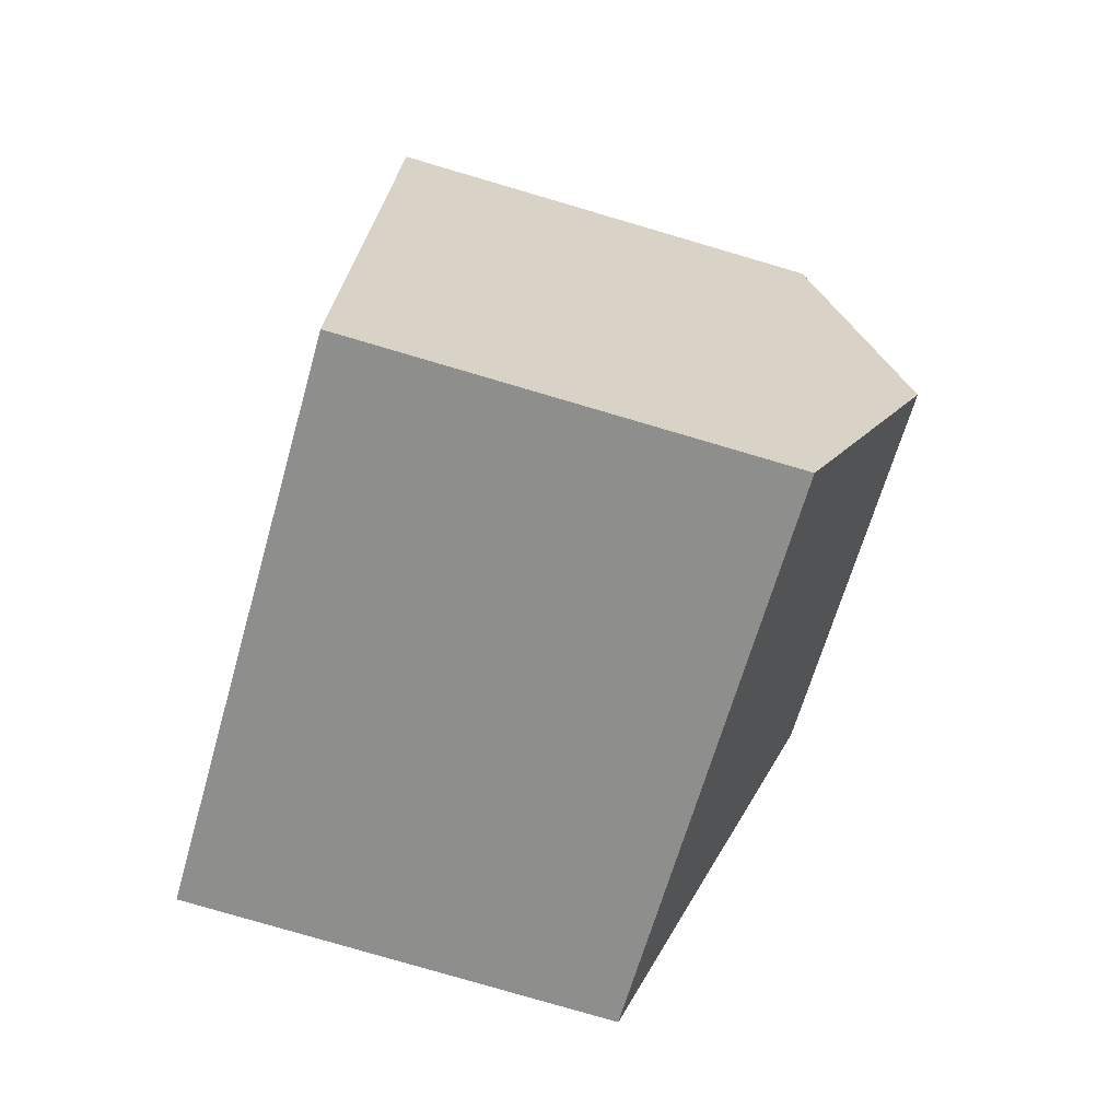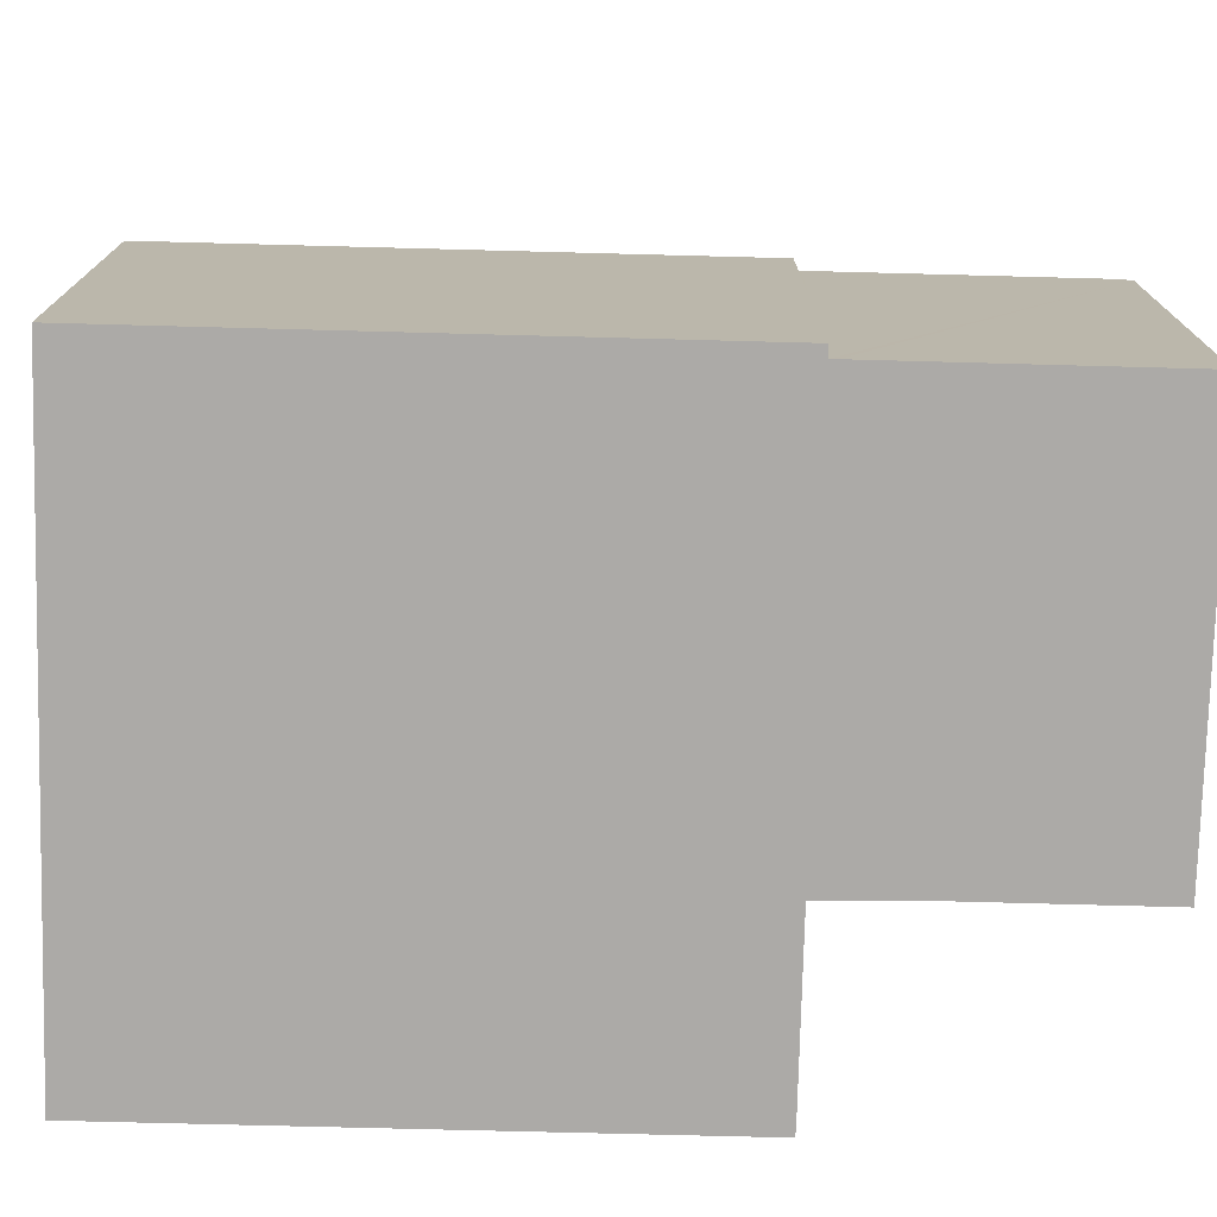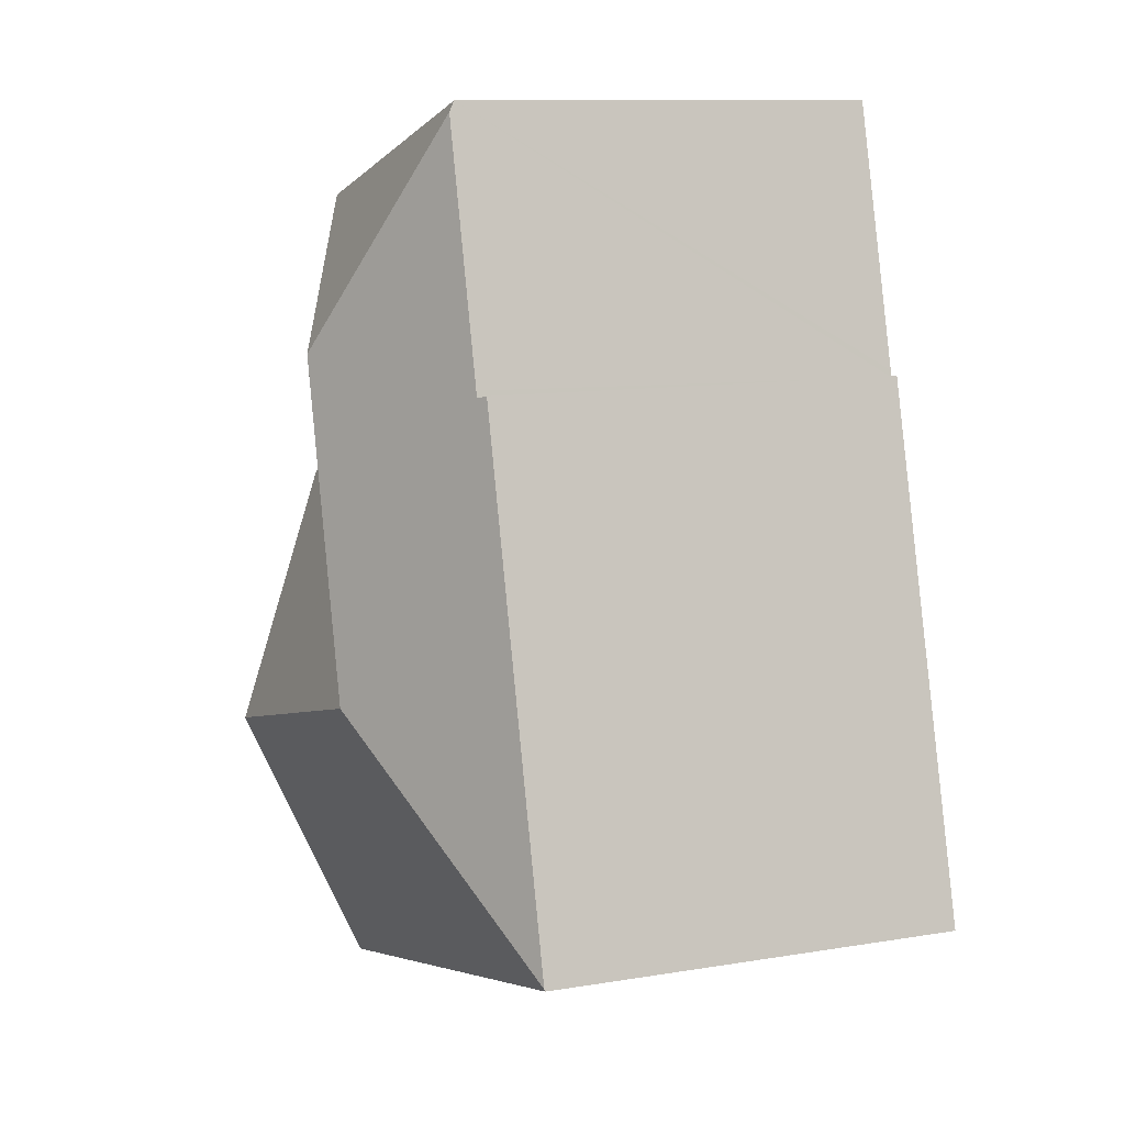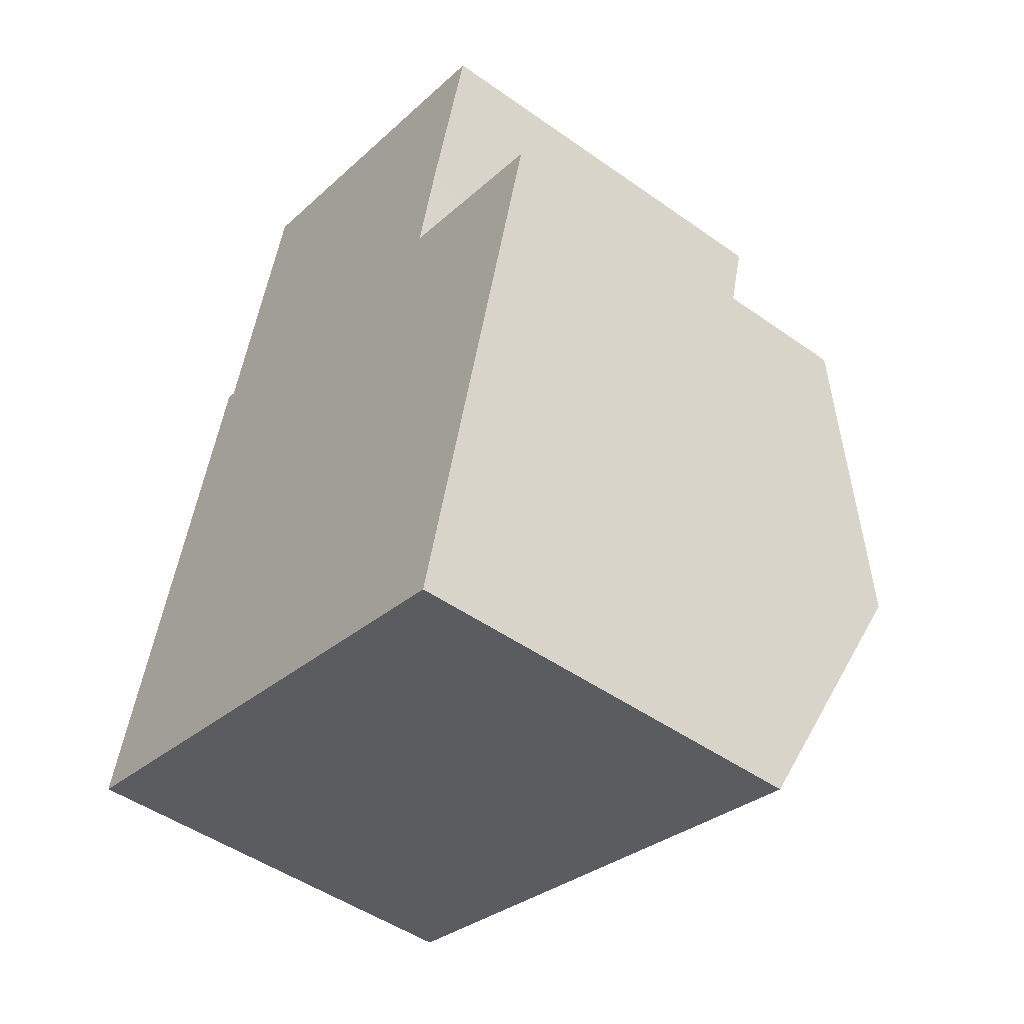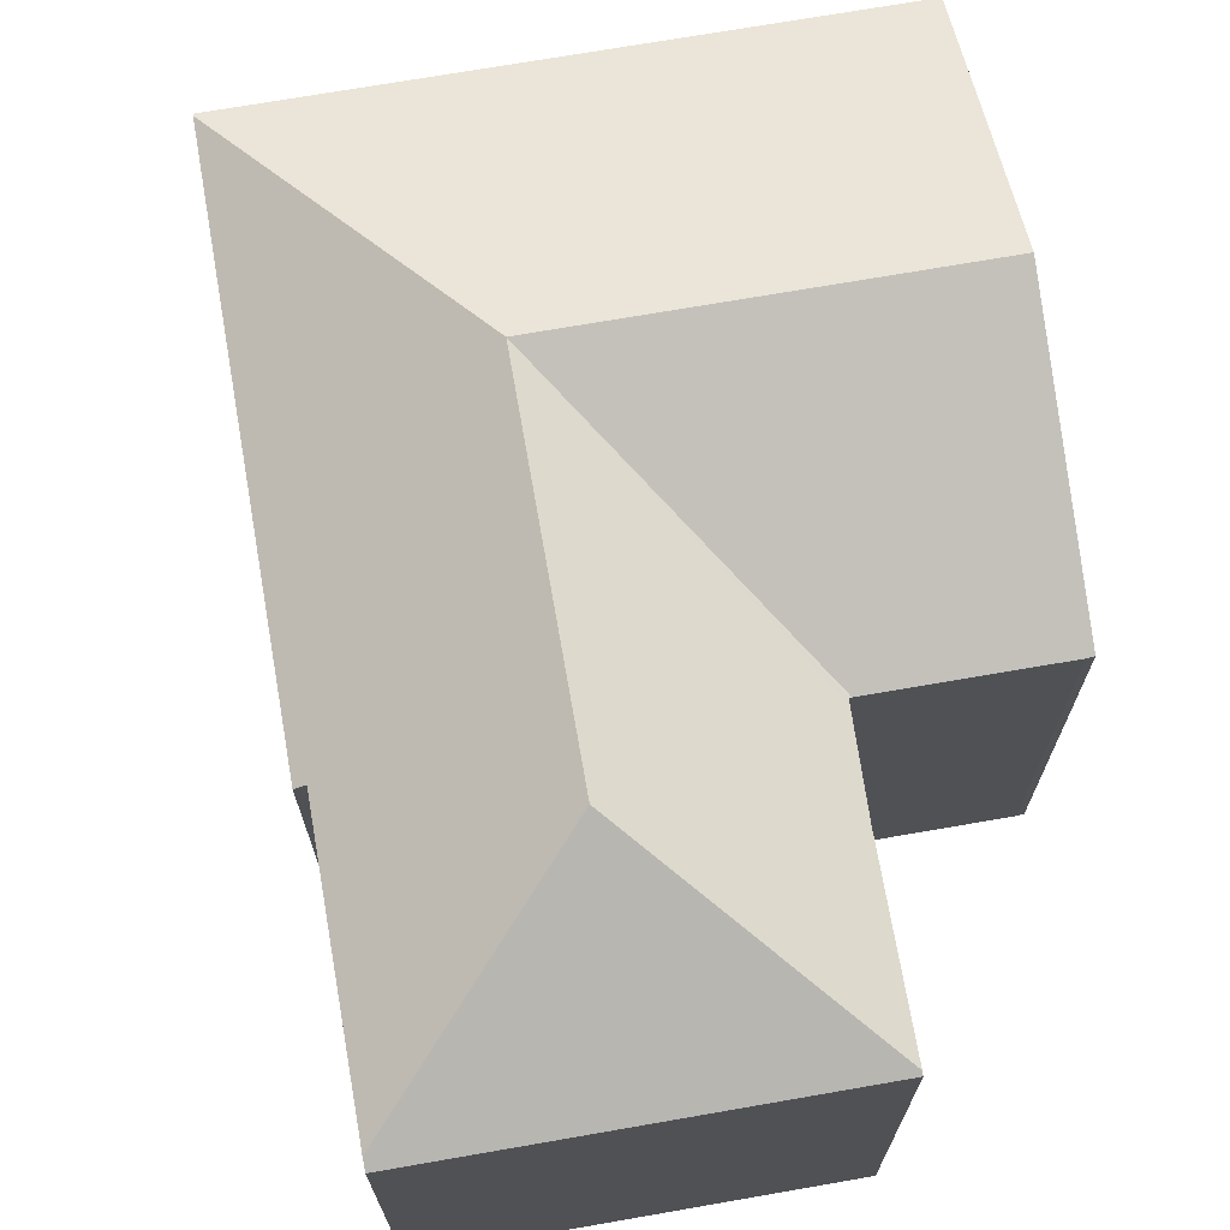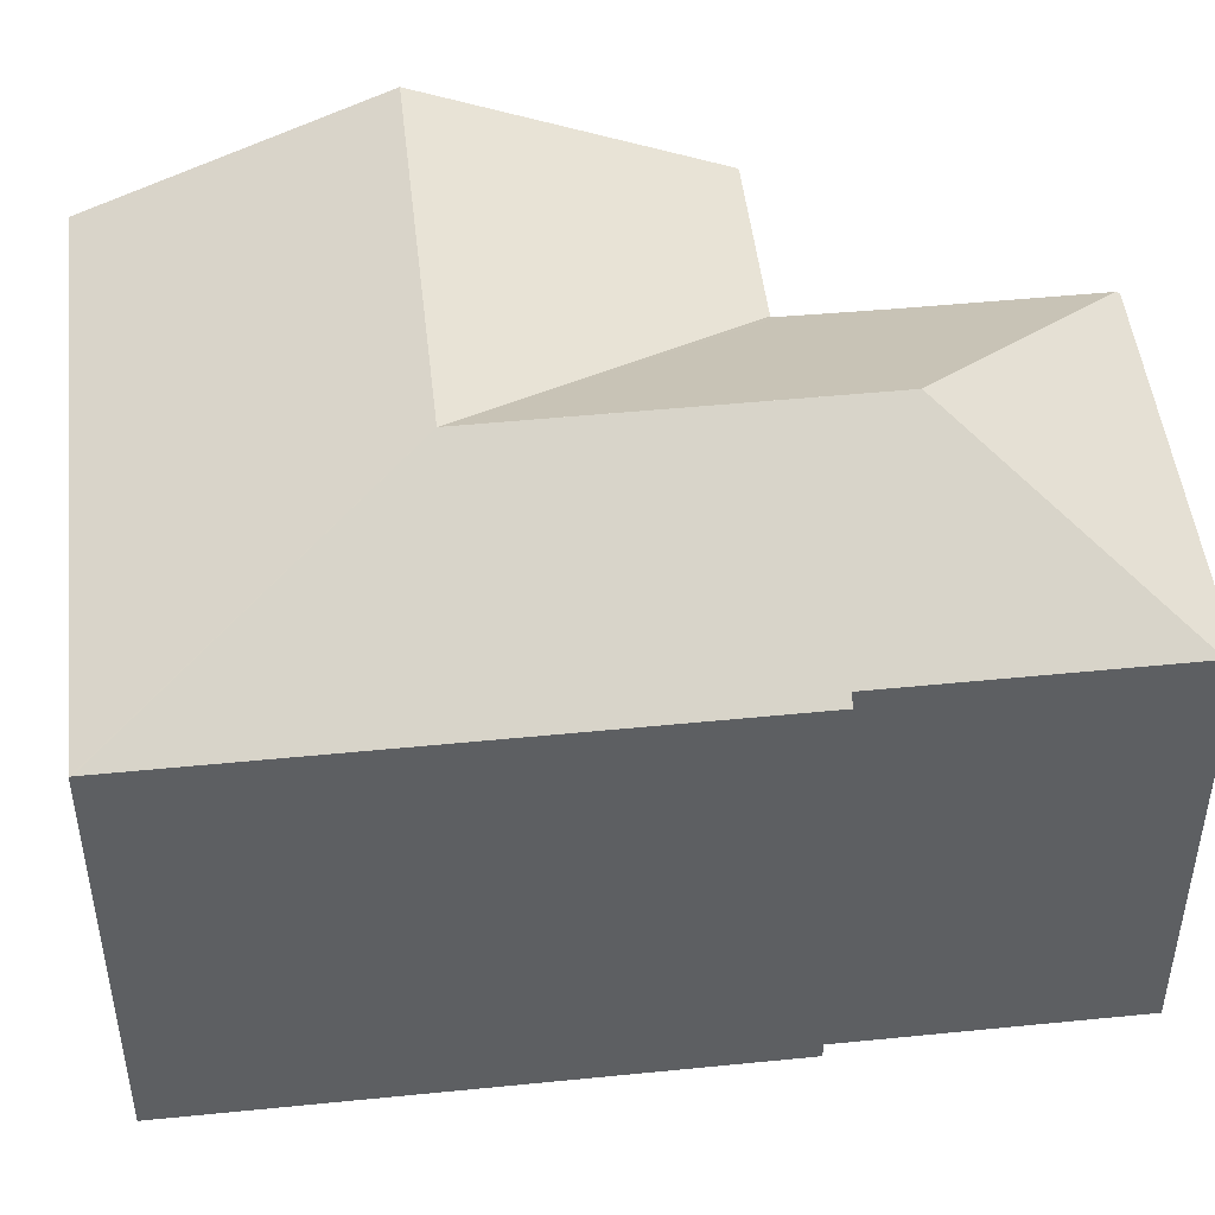
<metadata>
{"format":"obj","ext":"obj","renderer":"f3d","projection":"perspective","resolution":1024,"background":"white","views":[{"elev":-79.8,"azim":73.7,"up":"+Z"},{"elev":-76.0,"azim":-76.5,"up":"+Y"},{"elev":11.1,"azim":-112.1,"up":"+Z"},{"elev":-48.0,"azim":51.5,"up":"+Z"},{"elev":71.1,"azim":5.1,"up":"+Y"},{"elev":48.0,"azim":-81.4,"up":"+Y"}]}
</metadata>
<code>
v  5.706 8.616 8.782
v  2.458 6.98 8.497
v  3.541 6.98 12.53
v  2.429 6.98 8.387
v  0.009 6.887 0.033
v  2.262 6.887 8.432
v  5.416 8.616 7.703
v  4.257 8.616 3.384
v  9.595 6.919 11.03
v  8.977 6.887 11.26
v  9.611 6.887 11.09
v  4.208 6.887 12.53
v  3.586 6.887 12.7
v  8.5 6.896 6.776
v  8.543 6.872 6.765
v  8.522 6.897 6.87
v  8.857 6.919 8.276
v  7.479 8.616 2.52
v  8.613 6.872 6.746
v  11.21 6.871 6.053
v  10.19 8.616 1.794
v  11.31 6.874 6.017
v  6.346 6.874 -1.702
v  0 6.874 4.209e-16
v  9.06 6.874 -2.43
v  0 0 0
v  2.262 -5.163e-16 8.432
v  0.009 -2.021e-18 0.033
v  2.429 -5.136e-16 8.387
v  2.458 -5.203e-16 8.497
v  3.541 -7.674e-16 12.53
v  3.586 -7.776e-16 12.7
v  9.611 -6.788e-16 11.09
v  4.208 -7.674e-16 12.53
v  8.977 -6.892e-16 11.26
v  8.5 -4.149e-16 6.776
v  8.543 -4.142e-16 6.765
v  8.613 -4.131e-16 6.746
v  11.21 -3.706e-16 6.053
v  11.31 -3.684e-16 6.017
v  8.857 -5.068e-16 8.276
v  9.595 -6.753e-16 11.03
v  8.522 -4.207e-16 6.87
v  9.06 1.488e-16 -2.43
v  10.19 -1.099e-16 1.794
v  6.346 1.042e-16 -1.702
g defaultobject
f 1 2 3
f 2 1 4
f 4 5 6
f 5 4 1
f 5 1 7
f 5 7 8
f 9 10 11
f 10 9 1
f 10 1 12
f 12 1 13
f 13 1 3
f 8 14 15
f 14 8 16
f 16 8 17
f 17 8 9
f 9 8 1
f 1 8 7
f 15 18 8
f 18 15 19
f 18 19 20
f 18 20 21
f 21 20 22
f 8 23 24
f 23 8 25
f 25 8 18
f 25 18 21
f 8 24 5
f 24 6 5
f 6 24 26
f 6 26 27
f 27 26 28
f 29 2 4
f 2 29 3
f 3 29 13
f 13 29 30
f 13 30 31
f 13 31 32
f 6 29 4
f 29 6 27
f 32 12 13
f 12 32 10
f 10 32 11
f 11 32 33
f 33 32 34
f 33 34 35
f 36 15 14
f 15 36 19
f 19 36 20
f 20 36 37
f 20 37 38
f 20 38 39
f 20 40 22
f 40 20 39
f 11 17 9
f 17 11 41
f 41 11 33
f 41 33 42
f 41 16 17
f 16 41 14
f 14 41 36
f 36 41 43
f 40 21 22
f 21 40 25
f 25 40 44
f 44 40 45
f 23 26 24
f 26 23 25
f 26 25 46
f 46 25 44
f 34 29 35
f 29 34 30
f 30 34 31
f 31 34 32
f 45 46 44
f 46 45 26
f 26 45 40
f 26 40 39
f 26 39 38
f 26 38 36
f 26 36 43
f 26 43 41
f 26 41 28
f 28 41 29
f 28 29 27
f 29 41 42
f 29 42 33
f 29 33 35

</code>
